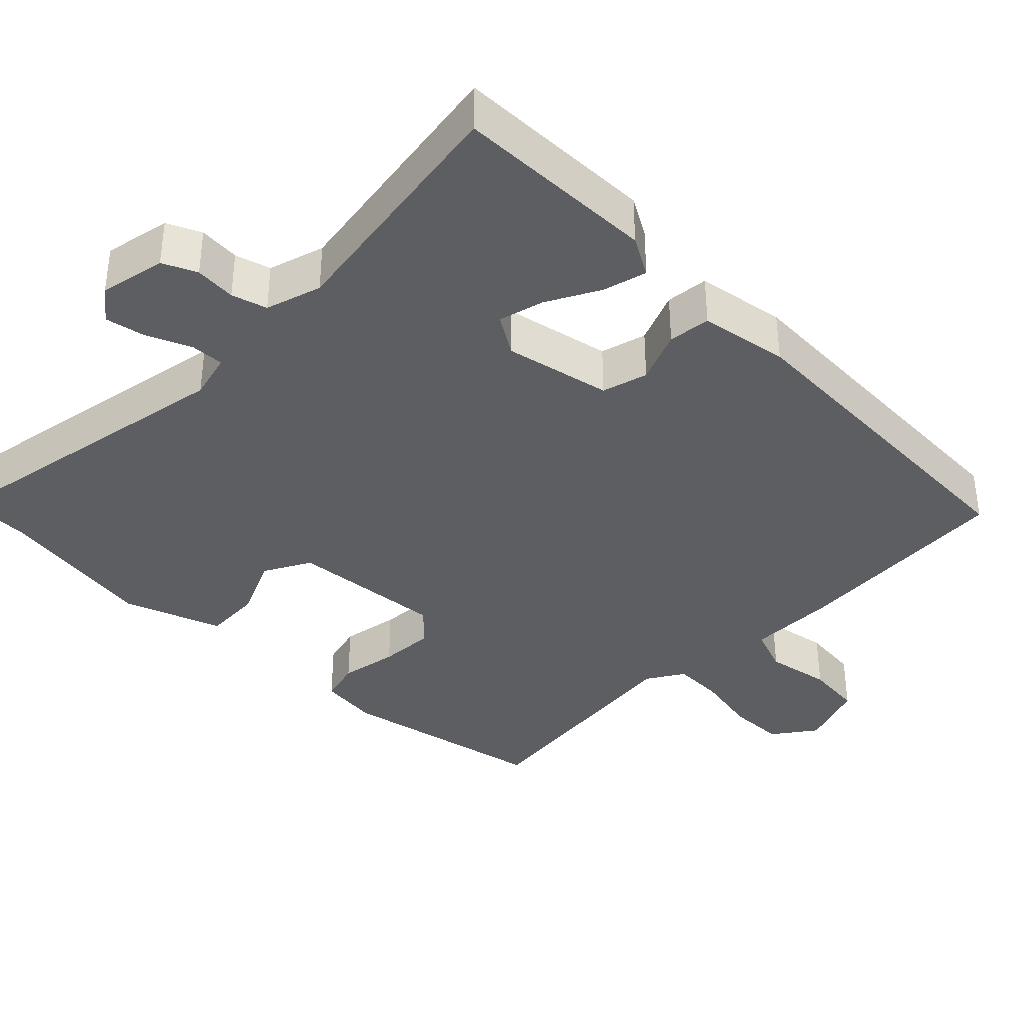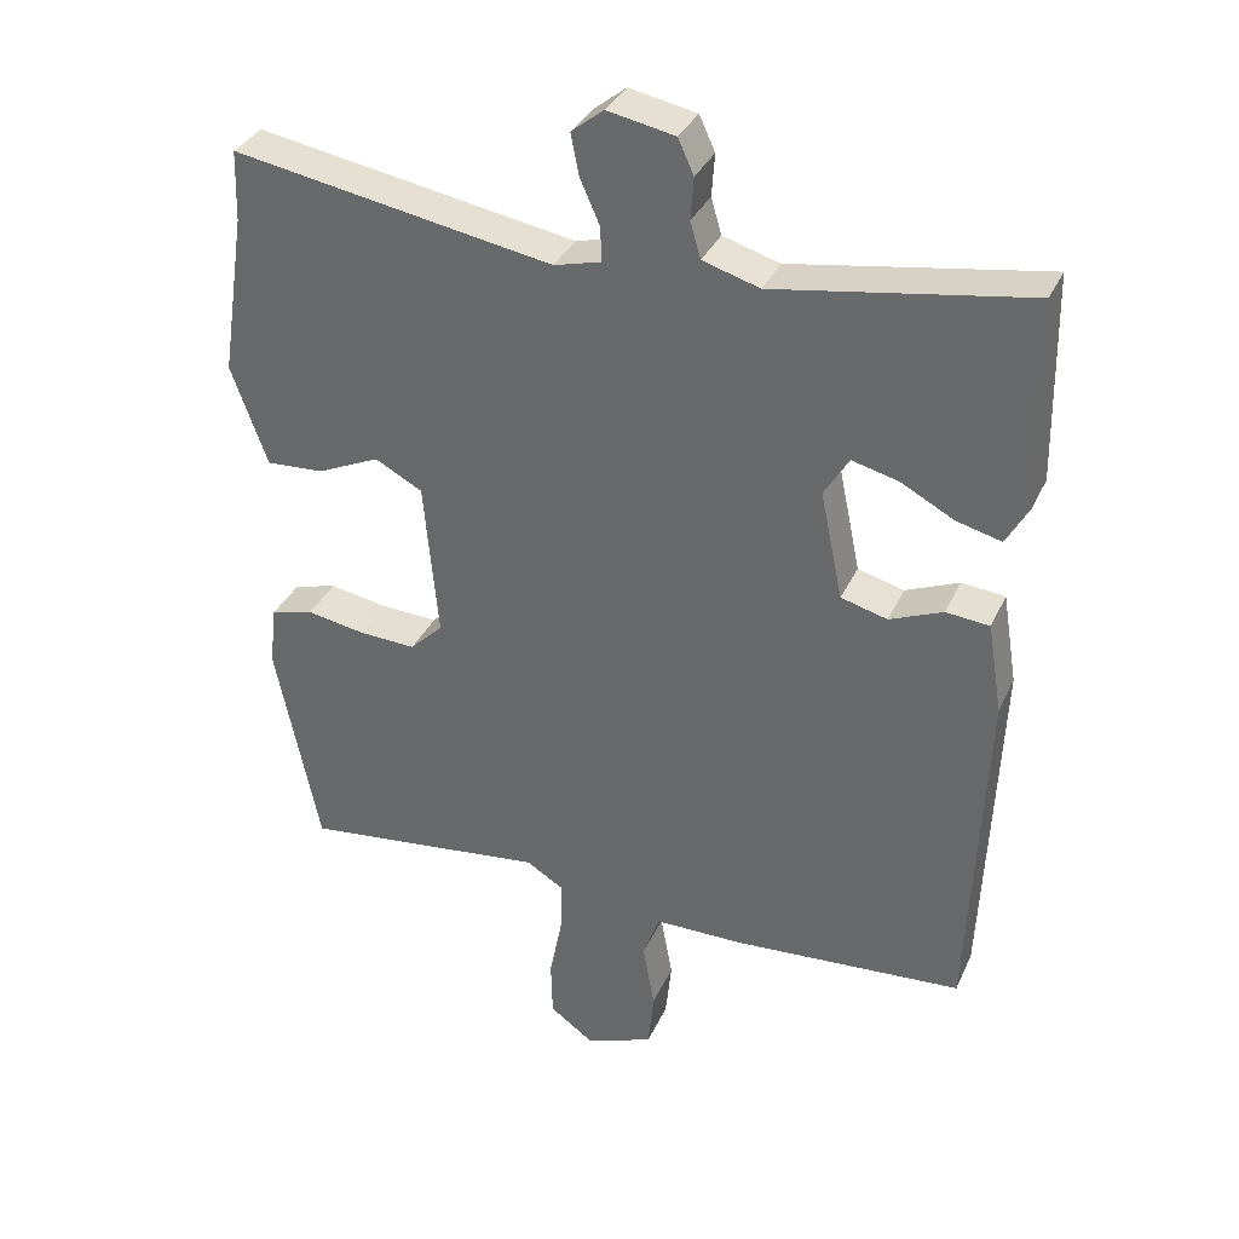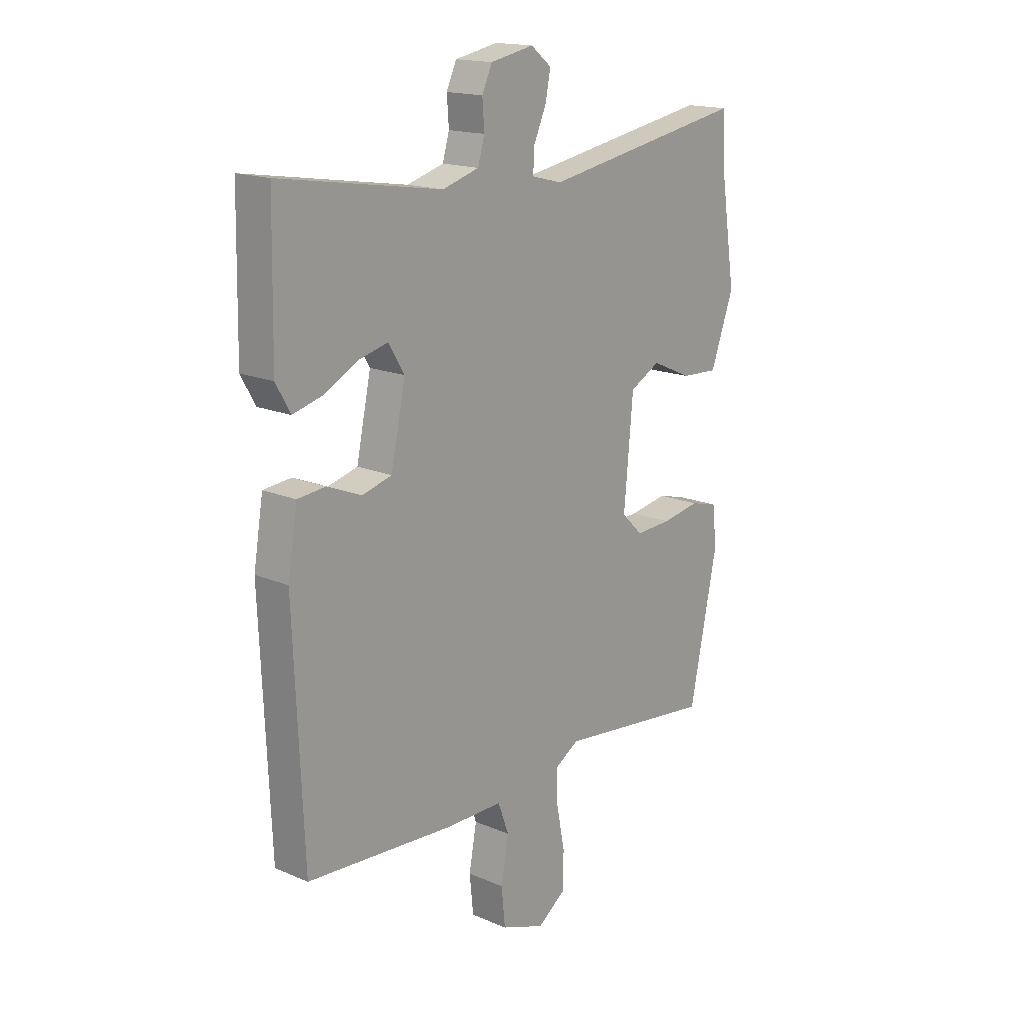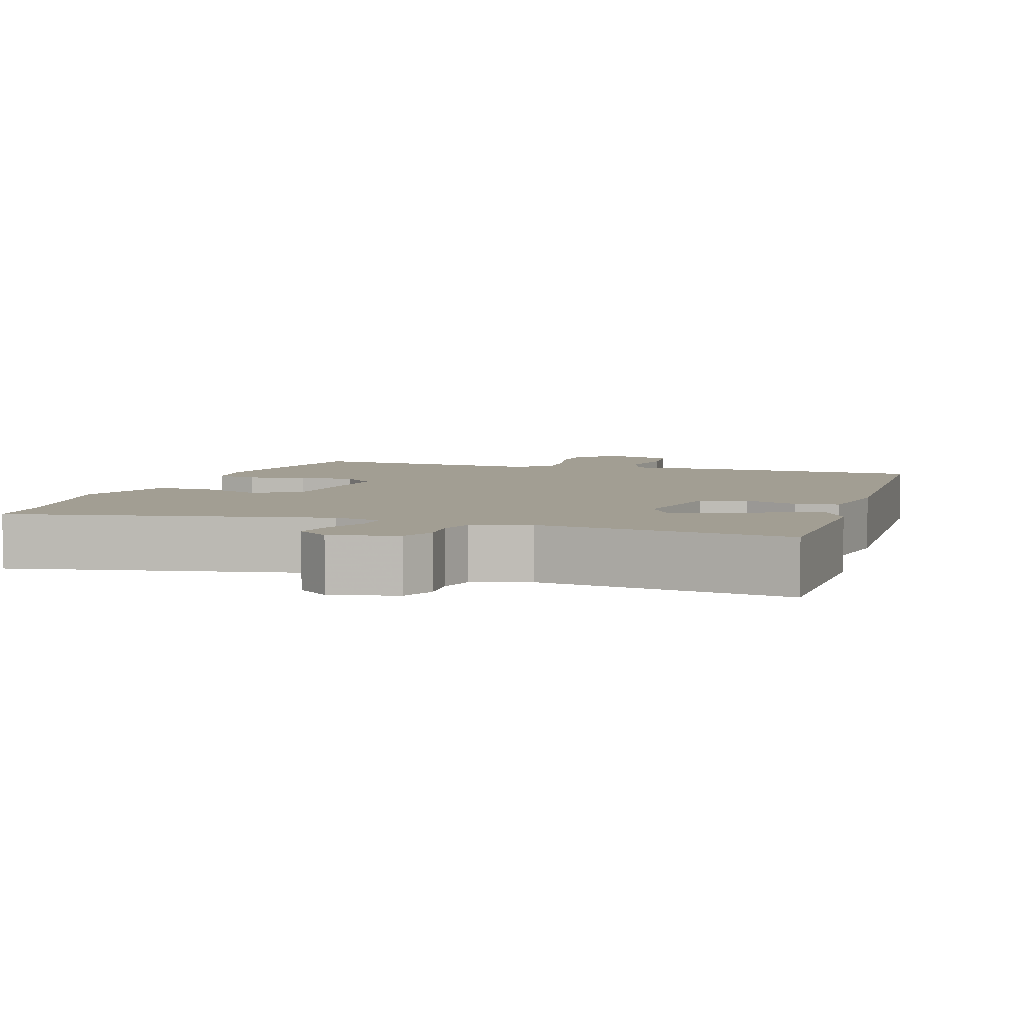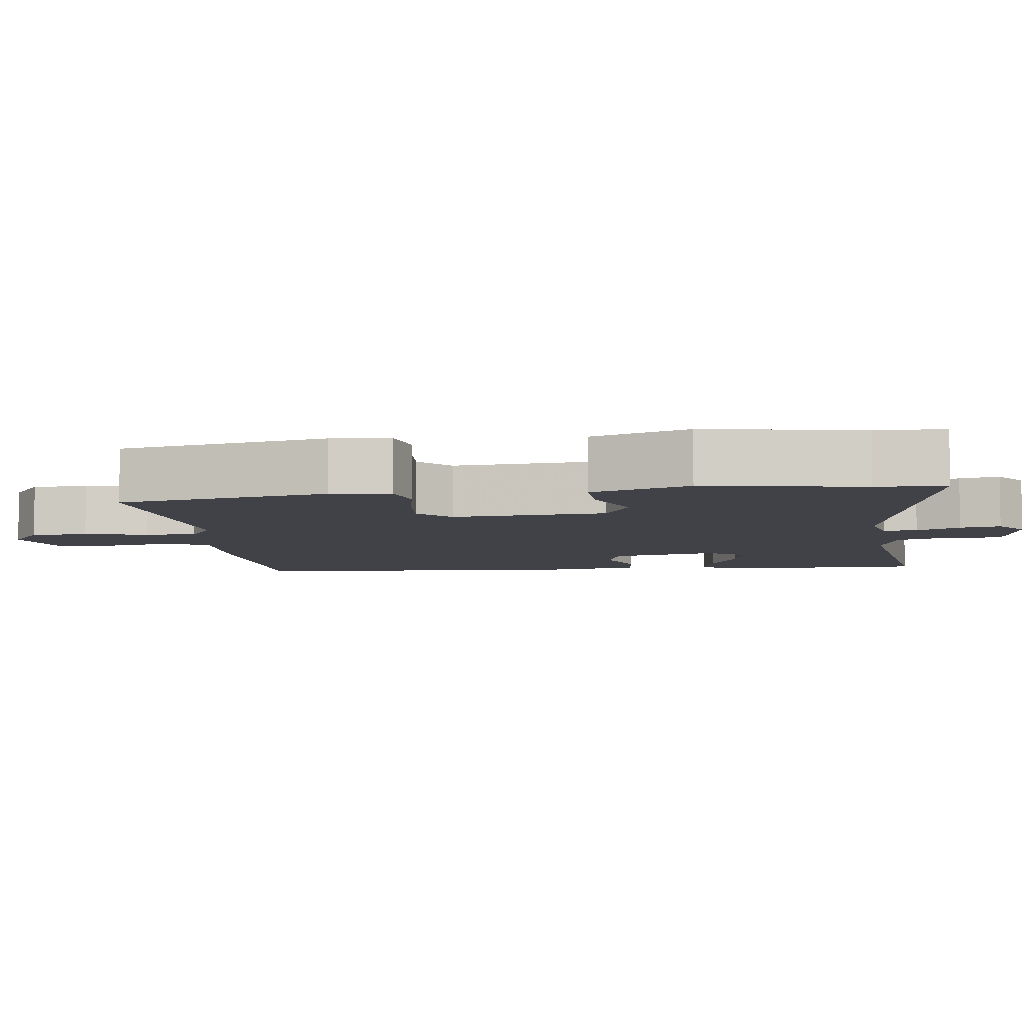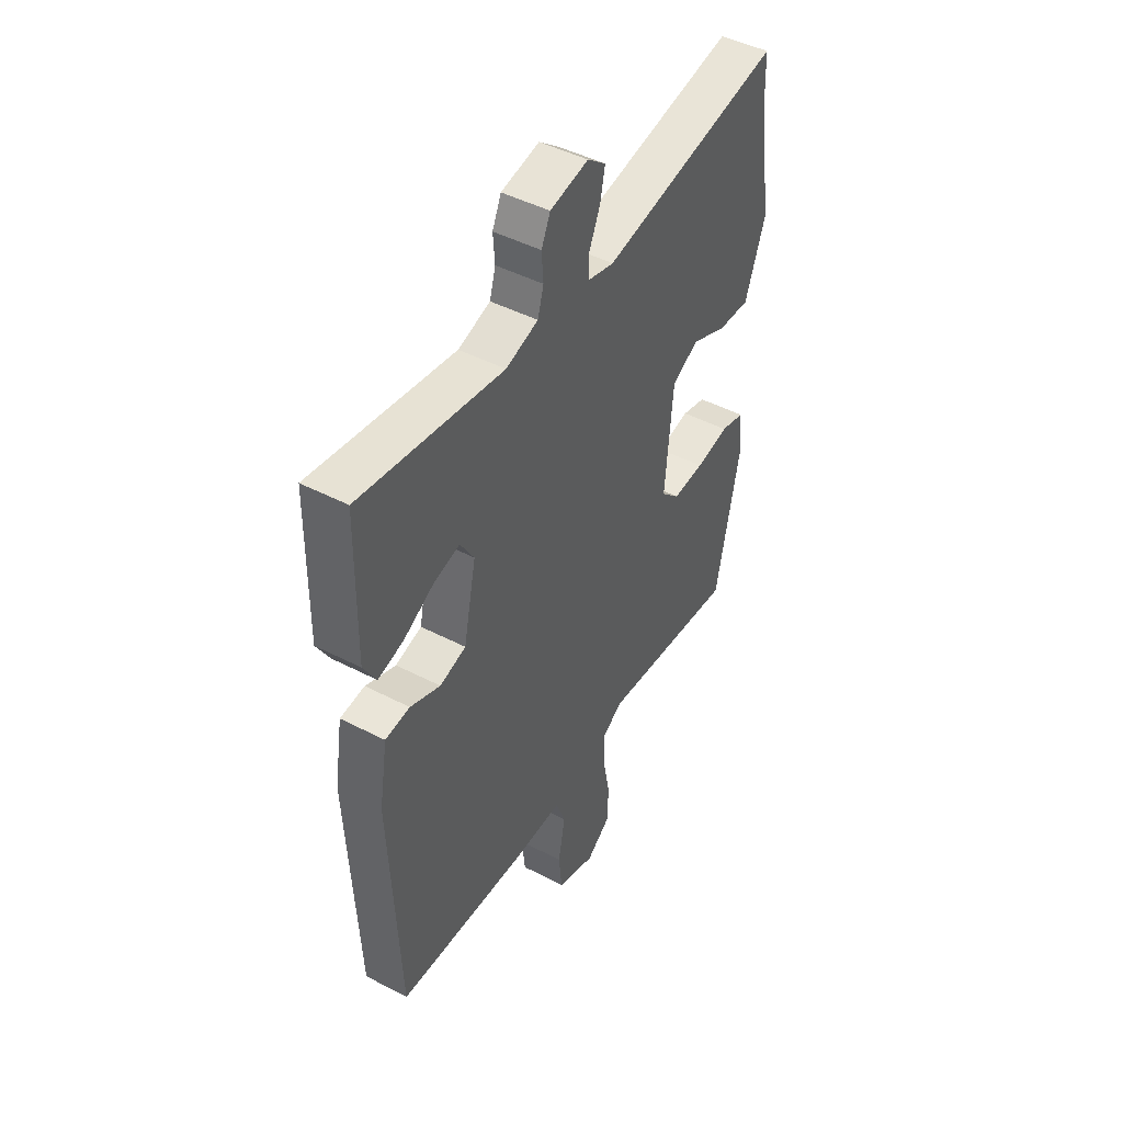
<metadata>
{"format":"obj","ext":"obj","renderer":"f3d","projection":"perspective","resolution":1024,"background":"white","views":[{"elev":-37.5,"azim":45.2,"up":"+Y"},{"elev":34.2,"azim":22.0,"up":"+Z"},{"elev":16.8,"azim":130.8,"up":"+Z"},{"elev":5.1,"azim":17.1,"up":"+Y"},{"elev":-6.8,"azim":-83.6,"up":"+Y"},{"elev":46.4,"azim":120.7,"up":"+Z"}]}
</metadata>
<code>
v -0.501 0.07 0.469
v -0.498 0.07 0.563
v -0.071 0.07 0.487
v -0.008 0.07 0.503
v -0.01 0.07 0.549
v -0.036 0.07 0.608
v -0.047 0.07 0.663
v -0.004 0.07 0.697
v 0.086 0.07 0.679
v 0.107 0.07 0.633
v 0.103 0.07 0.577
v 0.117 0.07 0.529
v 0.193 0.07 0.506
v 0.53 0.07 0.559
v 0.535 0.07 0.284
v 0.505 0.07 0.231
v 0.445 0.07 0.247
v 0.374 0.07 0.285
v 0.312 0.07 0.301
v 0.279 0.07 0.247
v 0.309 0.07 0.103
v 0.371 0.07 0.086
v 0.442 0.07 0.115
v 0.5 0.07 0.109
v 0.52 0.07 -0.012
v 0.5 0.07 -0.477
v 0.194 0.07 -0.497
v 0.074 0.07 -0.497
v 0.051 0.07 -0.559
v 0.067 0.07 -0.647
v 0.059 0.07 -0.725
v -0.032 0.07 -0.758
v -0.09 0.07 -0.716
v -0.092 0.07 -0.639
v -0.075 0.07 -0.553
v -0.073 0.07 -0.483
v -0.123 0.07 -0.452
v -0.45 0.07 -0.489
v -0.508 0.07 -0.205
v -0.499 0.07 -0.124
v -0.442 0.07 -0.109
v -0.363 0.07 -0.123
v -0.288 0.07 -0.127
v -0.244 0.07 -0.084
v -0.263 0.07 0.126
v -0.326 0.07 0.16
v -0.409 0.07 0.123
v -0.486 0.07 0.119
v -0.534 0.07 0.252
v -0.501 0 0.469
v -0.498 0 0.563
v -0.071 0 0.487
v -0.008 0 0.503
v -0.01 0 0.549
v -0.036 0 0.608
v -0.047 0 0.663
v -0.004 0 0.697
v 0.086 0 0.679
v 0.107 0 0.633
v 0.103 0 0.577
v 0.117 0 0.529
v 0.193 0 0.506
v 0.53 0 0.559
v 0.535 0 0.284
v 0.505 0 0.231
v 0.445 0 0.247
v 0.374 0 0.285
v 0.312 0 0.301
v 0.279 0 0.247
v 0.309 0 0.103
v 0.371 0 0.086
v 0.442 0 0.115
v 0.5 0 0.109
v 0.52 0 -0.012
v 0.5 0 -0.477
v 0.194 0 -0.497
v 0.074 0 -0.497
v 0.051 0 -0.559
v 0.067 0 -0.647
v 0.059 0 -0.725
v -0.032 0 -0.758
v -0.09 0 -0.716
v -0.092 0 -0.639
v -0.075 0 -0.553
v -0.073 0 -0.483
v -0.123 0 -0.452
v -0.45 0 -0.489
v -0.508 0 -0.205
v -0.499 0 -0.124
v -0.442 0 -0.109
v -0.363 0 -0.123
v -0.288 0 -0.127
v -0.244 0 -0.084
v -0.263 0 0.126
v -0.326 0 0.16
v -0.409 0 0.123
v -0.486 0 0.119
v -0.534 0 0.252
f 48 49 1
f 47 48 1
f 46 47 1
f 1 2 3
f 46 1 3
f 45 46 3
f 44 45 3 4
f 40 41 42
f 39 40 42
f 38 39 42
f 37 38 42
f 36 37 42 43
f 33 34 35
f 32 33 35
f 31 32 35
f 30 31 35
f 29 30 35
f 28 29 35 36
f 27 28 36
f 26 27 36
f 25 26 36
f 24 25 36
f 23 24 36
f 22 23 36
f 36 43 44
f 22 36 44
f 21 22 44
f 16 17 18
f 15 16 18
f 14 15 18
f 13 14 18
f 12 13 18 19
f 9 10 11
f 8 9 11
f 7 8 11
f 6 7 11
f 5 6 11
f 4 5 11 12
f 44 4 12
f 21 44 12
f 20 21 12
f 12 19 20
f 50 98 97
f 50 97 96
f 50 96 95
f 52 51 50
f 52 50 95
f 52 95 94
f 53 52 94 93
f 91 90 89
f 91 89 88
f 91 88 87
f 91 87 86
f 92 91 86 85
f 84 83 82
f 84 82 81
f 84 81 80
f 84 80 79
f 84 79 78
f 85 84 78 77
f 85 77 76
f 85 76 75
f 85 75 74
f 85 74 73
f 85 73 72
f 85 72 71
f 93 92 85
f 93 85 71
f 93 71 70
f 67 66 65
f 67 65 64
f 67 64 63
f 67 63 62
f 68 67 62 61
f 60 59 58
f 60 58 57
f 60 57 56
f 60 56 55
f 60 55 54
f 61 60 54 53
f 61 53 93
f 61 93 70
f 61 70 69
f 69 68 61
f 1 50 51 2
f 2 51 52 3
f 3 52 53 4
f 4 53 54 5
f 5 54 55 6
f 6 55 56 7
f 7 56 57 8
f 8 57 58 9
f 9 58 59 10
f 10 59 60 11
f 11 60 61 12
f 12 61 62 13
f 13 62 63 14
f 14 63 64 15
f 15 64 65 16
f 16 65 66 17
f 17 66 67 18
f 18 67 68 19
f 19 68 69 20
f 20 69 70 21
f 21 70 71 22
f 22 71 72 23
f 23 72 73 24
f 24 73 74 25
f 25 74 75 26
f 26 75 76 27
f 27 76 77 28
f 28 77 78 29
f 29 78 79 30
f 30 79 80 31
f 31 80 81 32
f 32 81 82 33
f 33 82 83 34
f 34 83 84 35
f 35 84 85 36
f 36 85 86 37
f 37 86 87 38
f 38 87 88 39
f 39 88 89 40
f 40 89 90 41
f 41 90 91 42
f 42 91 92 43
f 43 92 93 44
f 44 93 94 45
f 45 94 95 46
f 46 95 96 47
f 47 96 97 48
f 48 97 98 49
f 49 98 50 1

</code>
